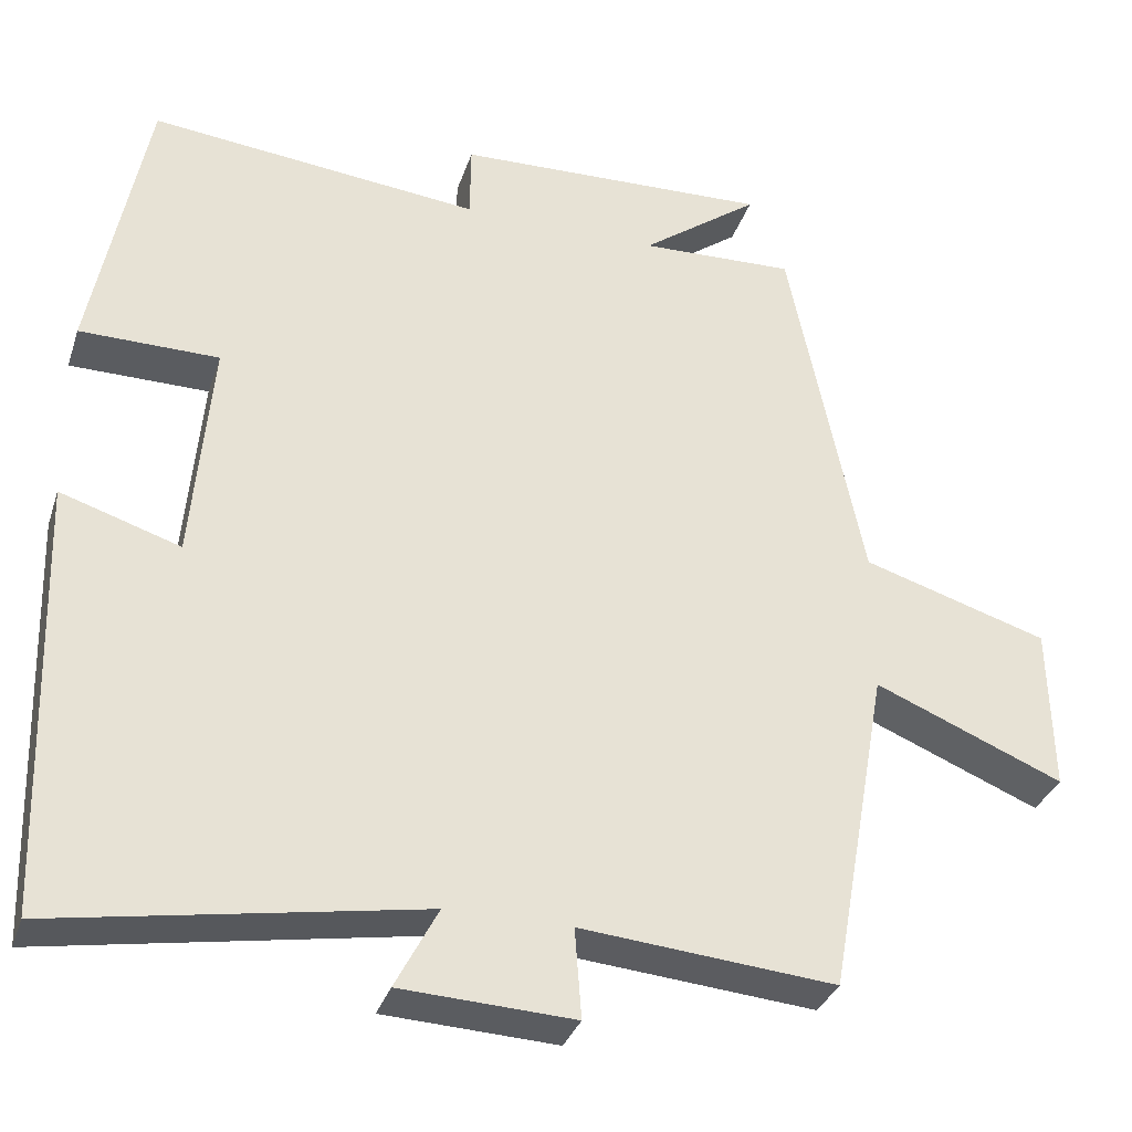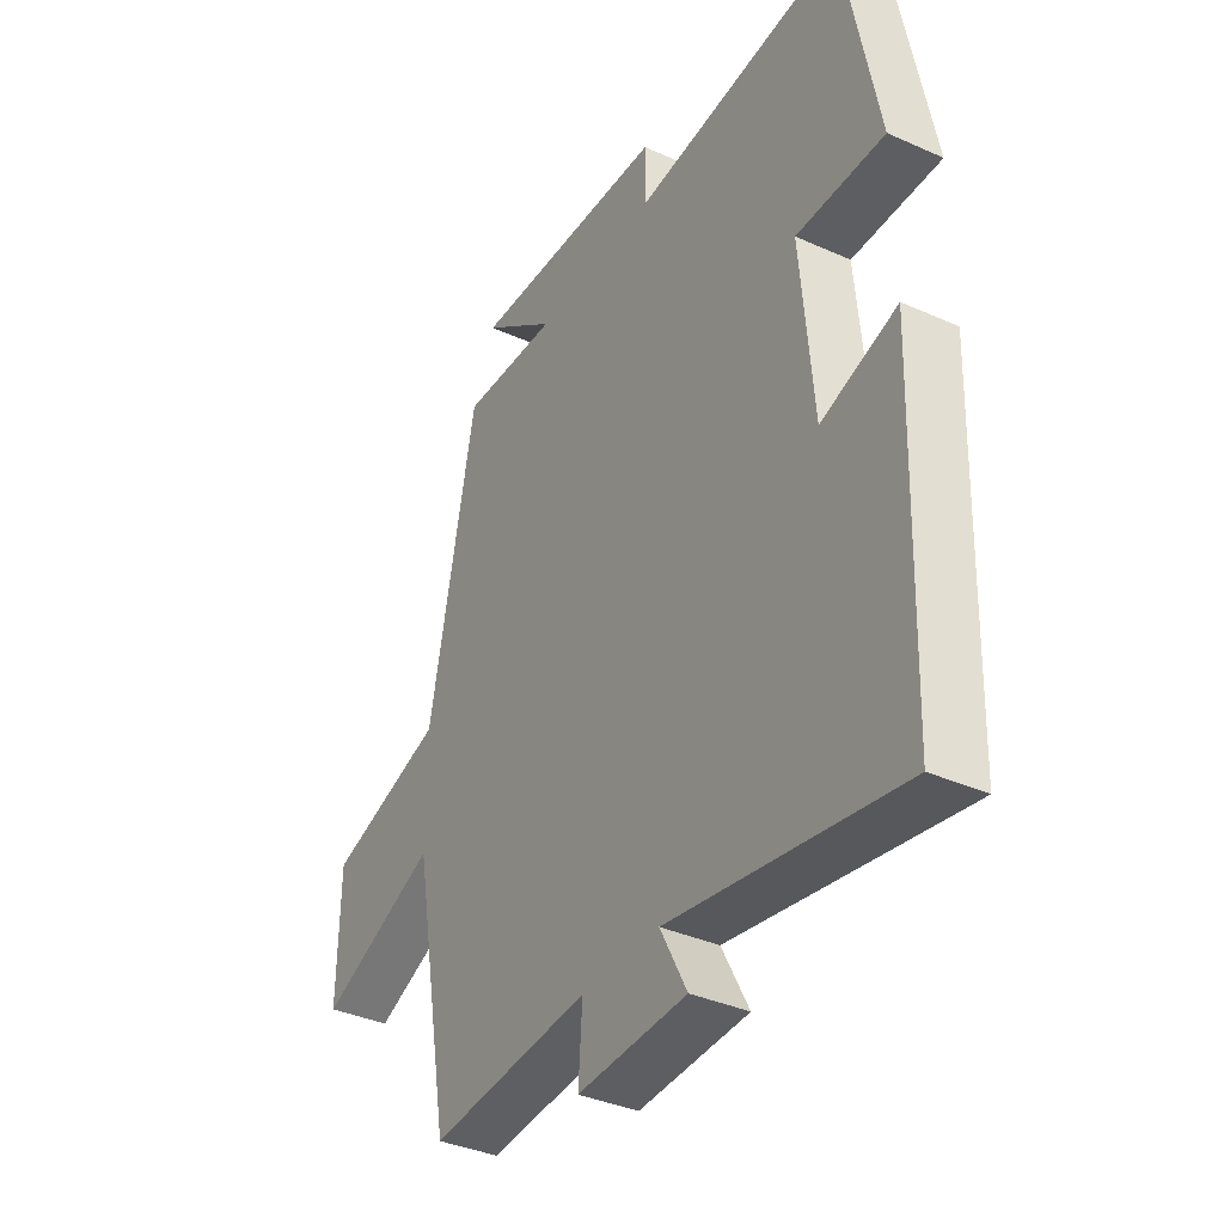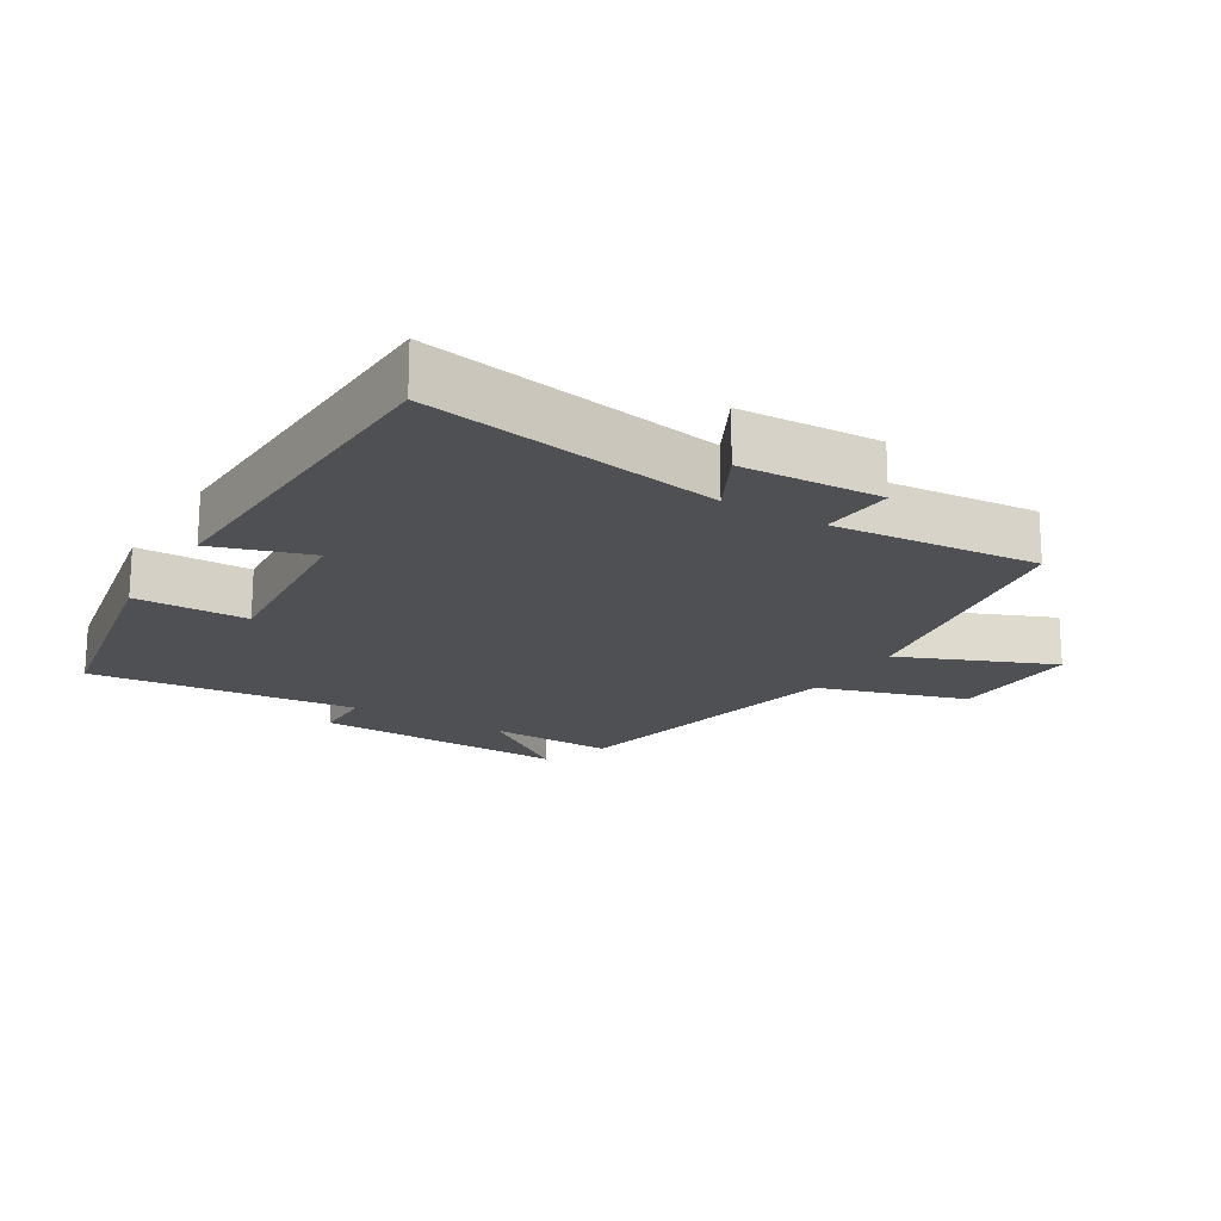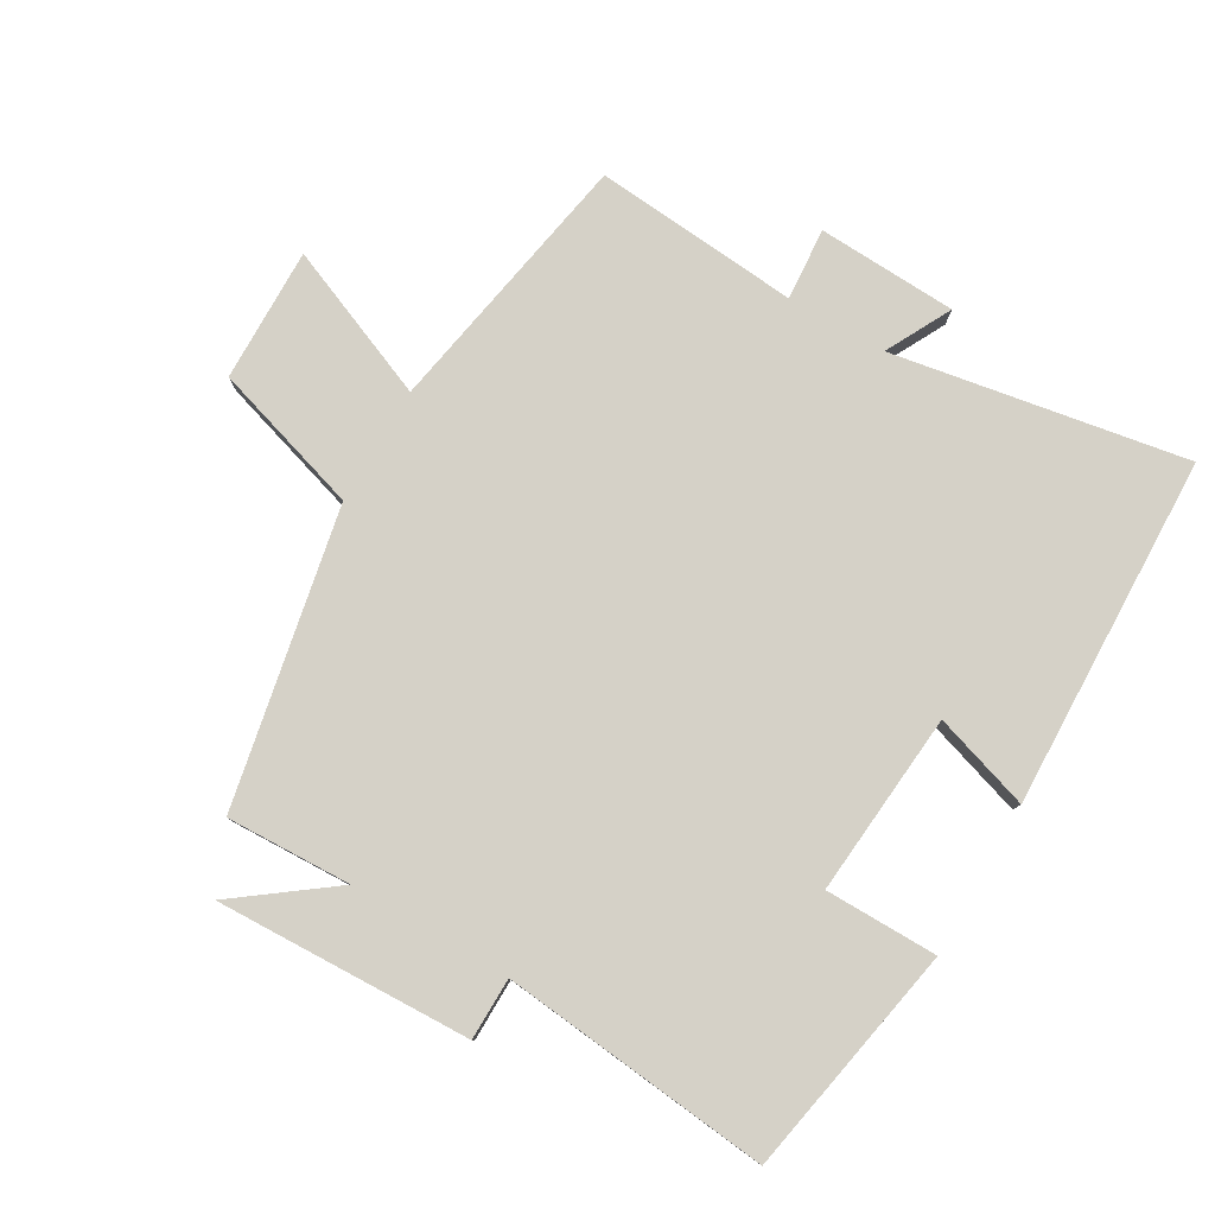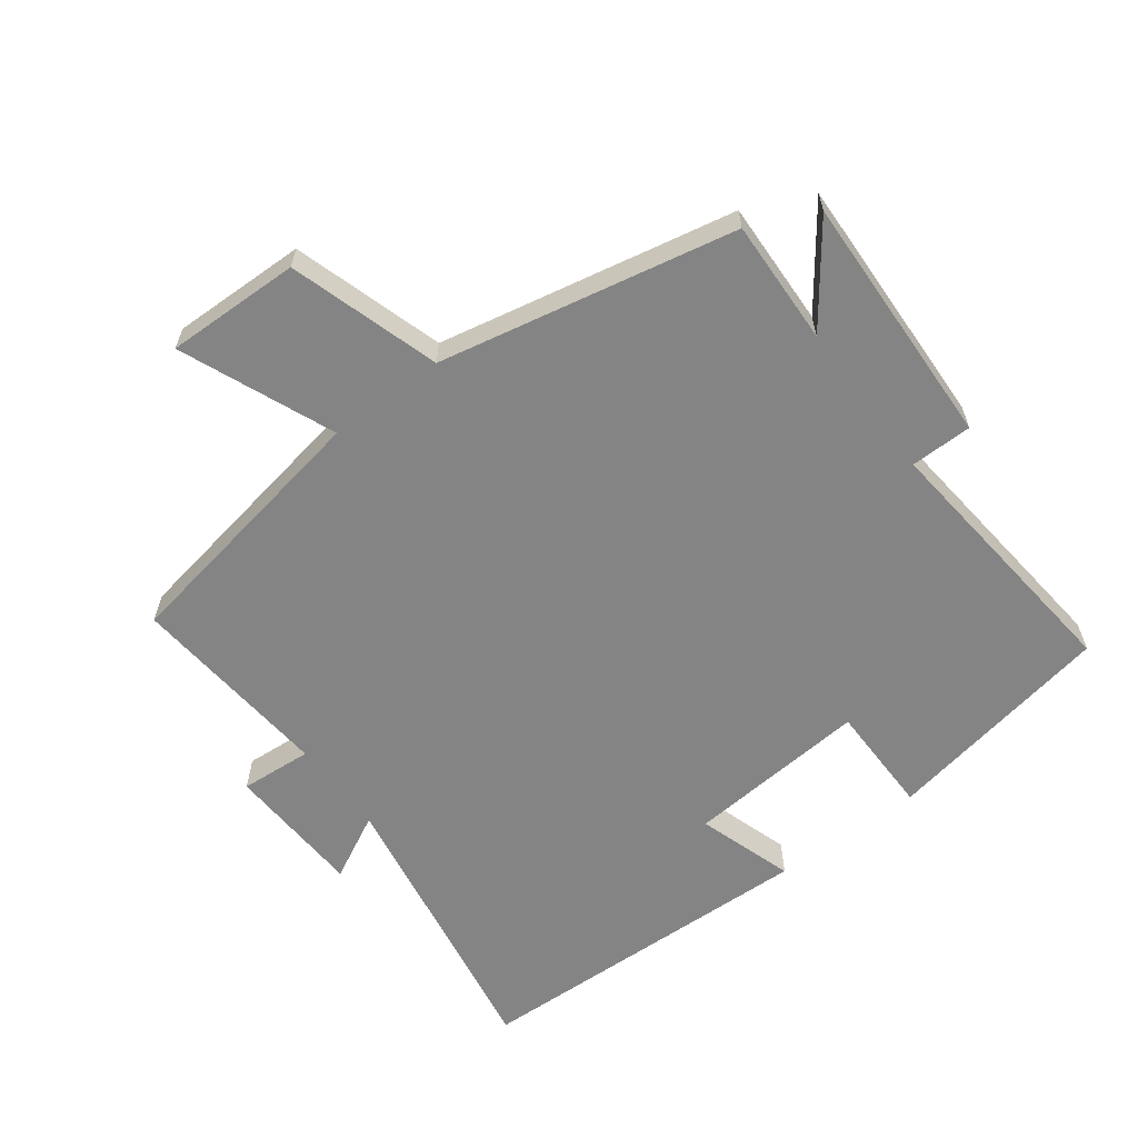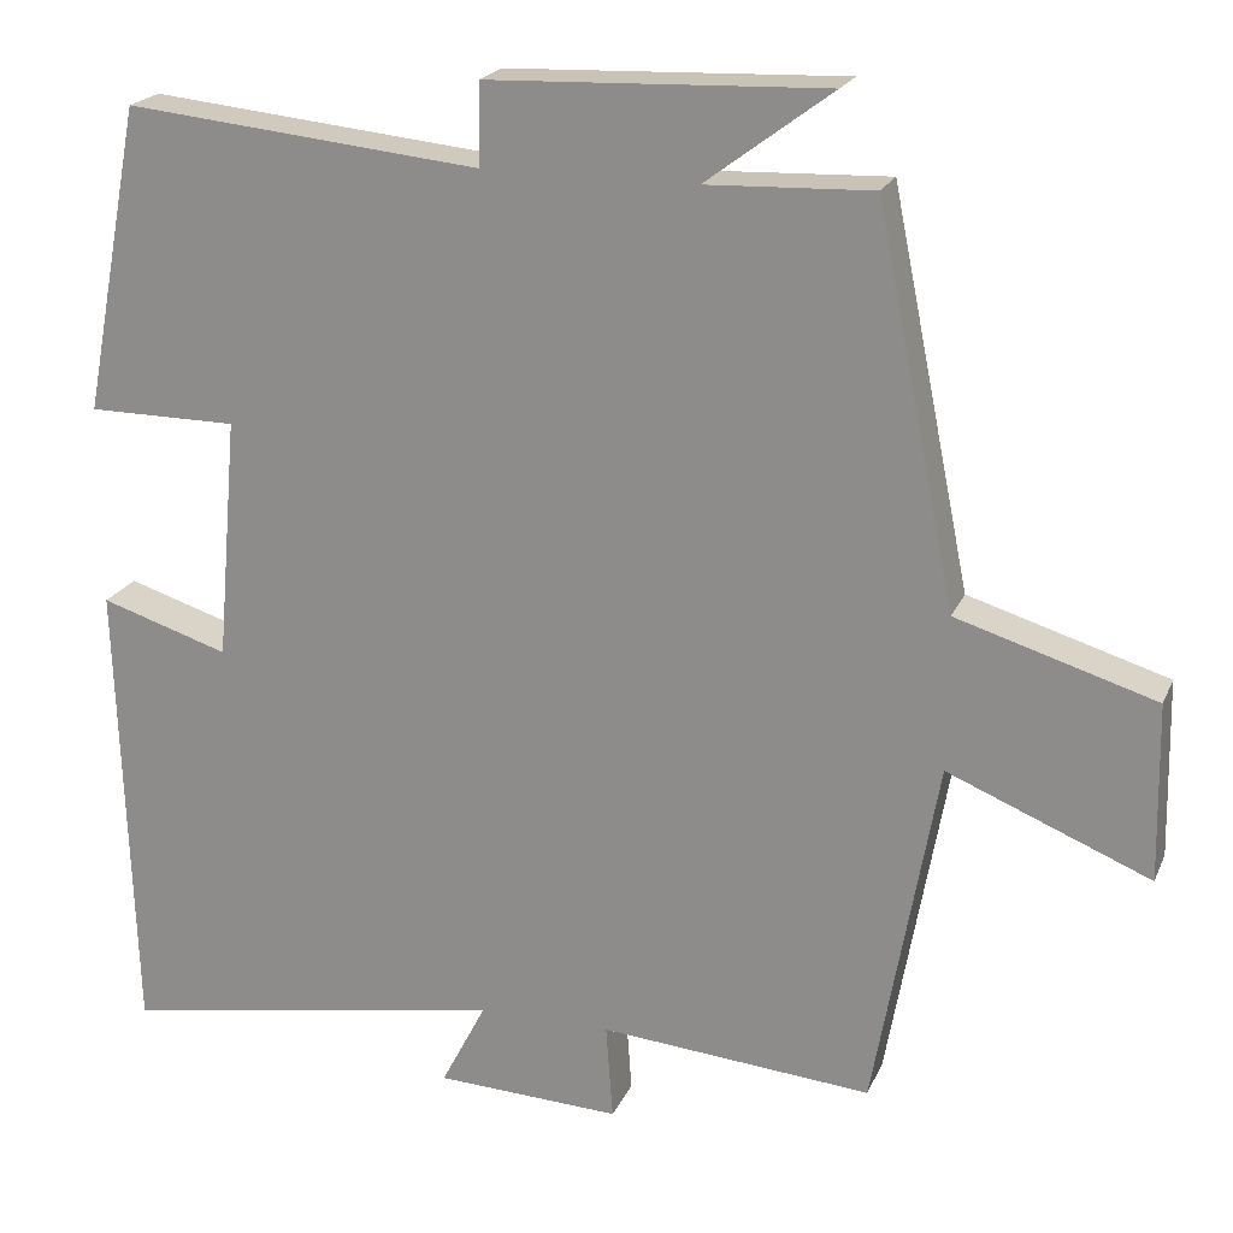
<metadata>
{"format":"obj","ext":"obj","renderer":"f3d","projection":"perspective","resolution":1024,"background":"white","views":[{"elev":-33.5,"azim":162.8,"up":"+Z"},{"elev":-37.0,"azim":60.0,"up":"+Z"},{"elev":-18.5,"azim":148.7,"up":"+Y"},{"elev":79.3,"azim":30.2,"up":"+Y"},{"elev":-61.3,"azim":-53.2,"up":"+Y"},{"elev":20.6,"azim":-161.4,"up":"+Z"}]}
</metadata>
<code>
v 0.433 0.07 0.542
v 0.5 0.07 0.19
v 0.329 0.07 0.189
v 0.353 0.07 -0.089
v 0.5 0.07 -0.042
v 0.483 0.07 -0.577
v 0.037 0.07 -0.5
v 0.089 0.07 -0.6
v -0.123 0.07 -0.61
v -0.115 0.07 -0.5
v -0.427 0.07 -0.527
v -0.5 0.07 -0.12
v -0.732 0.07 -0.216
v -0.728 0.07 -0.012
v -0.5 0.07 0.058
v -0.409 0.07 0.507
v -0.219 0.07 0.5
v -0.364 0.07 0.608
v 0.024 0.07 0.594
v 0.025 0.07 0.5
v 0.433 0 0.542
v 0.5 0 0.19
v 0.329 0 0.189
v 0.353 0 -0.089
v 0.5 0 -0.042
v 0.483 0 -0.577
v 0.037 0 -0.5
v 0.089 0 -0.6
v -0.123 0 -0.61
v -0.115 0 -0.5
v -0.427 0 -0.527
v -0.5 0 -0.12
v -0.732 0 -0.216
v -0.728 0 -0.012
v -0.5 0 0.058
v -0.409 0 0.507
v -0.219 0 0.5
v -0.364 0 0.608
v 0.024 0 0.594
v 0.025 0 0.5
f 17 18 19 20
f 15 16 17
f 15 17 20
f 12 13 14 15
f 10 11 12 15
f 10 15 20 1
f 7 8 9 10
f 4 5 6 7
f 3 4 7 10
f 1 2 3
f 1 3 10
f 40 39 38 37
f 37 36 35
f 40 37 35
f 35 34 33 32
f 35 32 31 30
f 21 40 35 30
f 30 29 28 27
f 27 26 25 24
f 30 27 24 23
f 23 22 21
f 30 23 21
f 1 21 22 2
f 2 22 23 3
f 3 23 24 4
f 4 24 25 5
f 5 25 26 6
f 6 26 27 7
f 7 27 28 8
f 8 28 29 9
f 9 29 30 10
f 10 30 31 11
f 11 31 32 12
f 12 32 33 13
f 13 33 34 14
f 14 34 35 15
f 15 35 36 16
f 16 36 37 17
f 17 37 38 18
f 18 38 39 19
f 19 39 40 20
f 20 40 21 1

</code>
